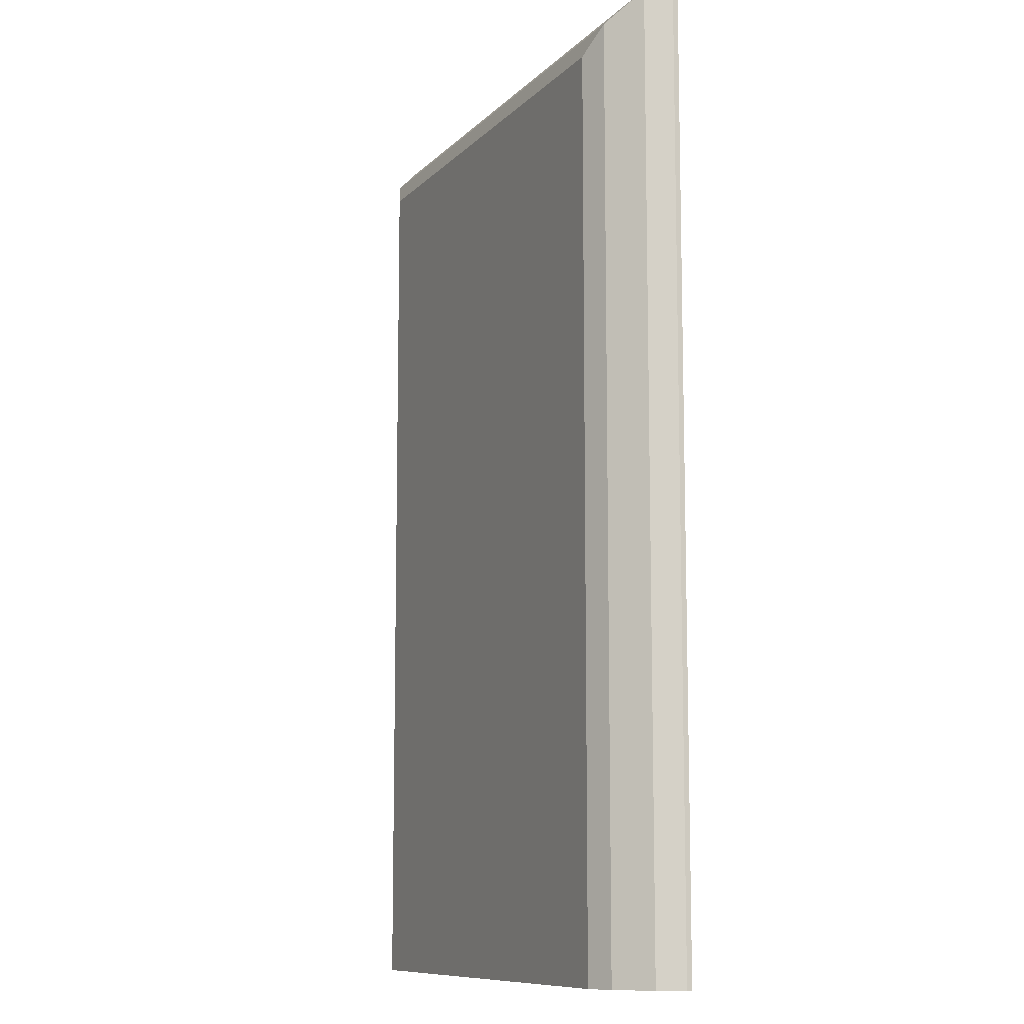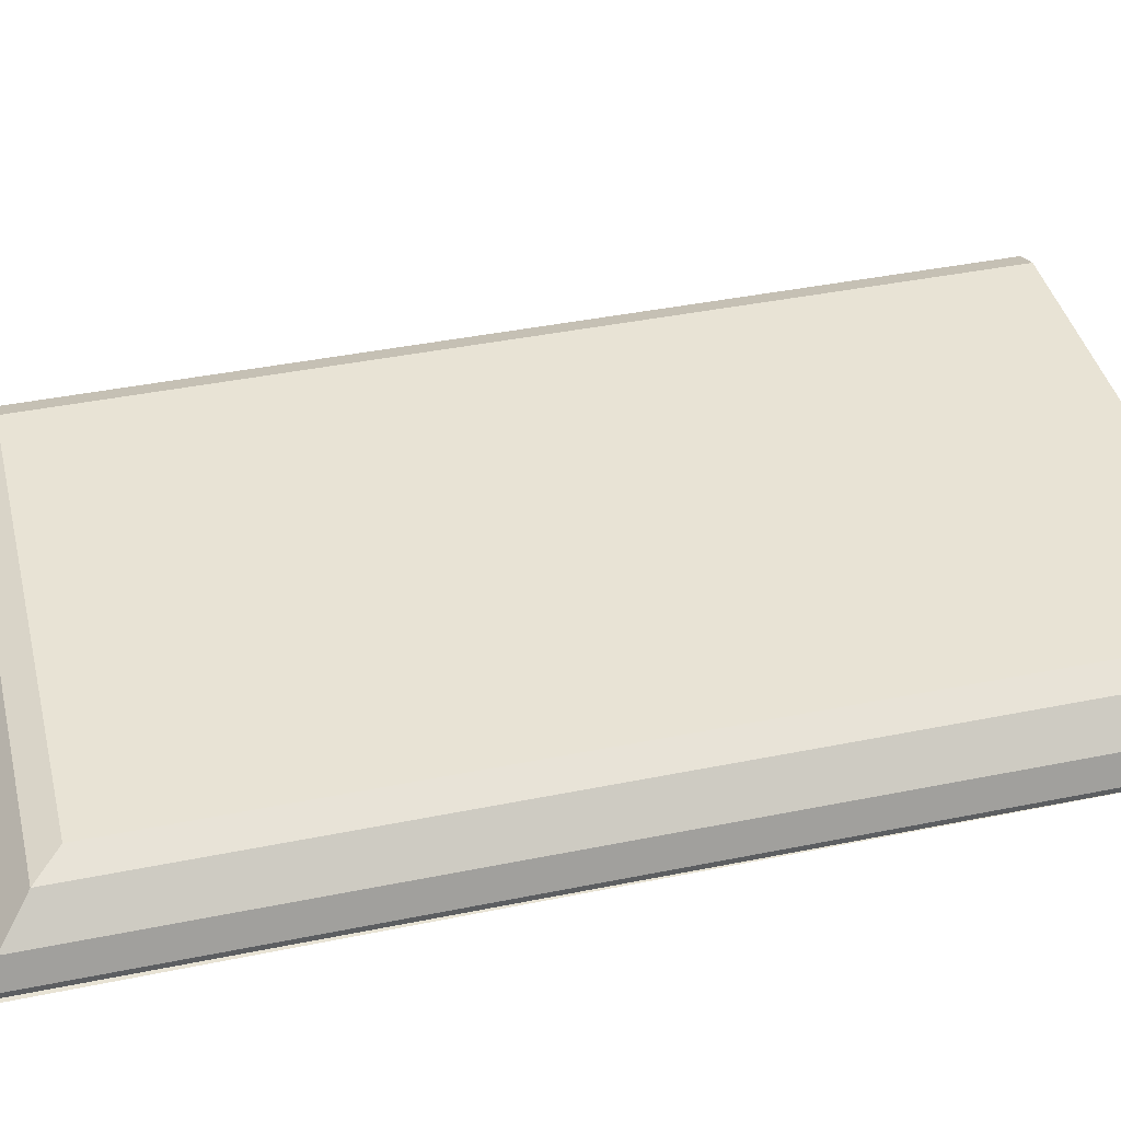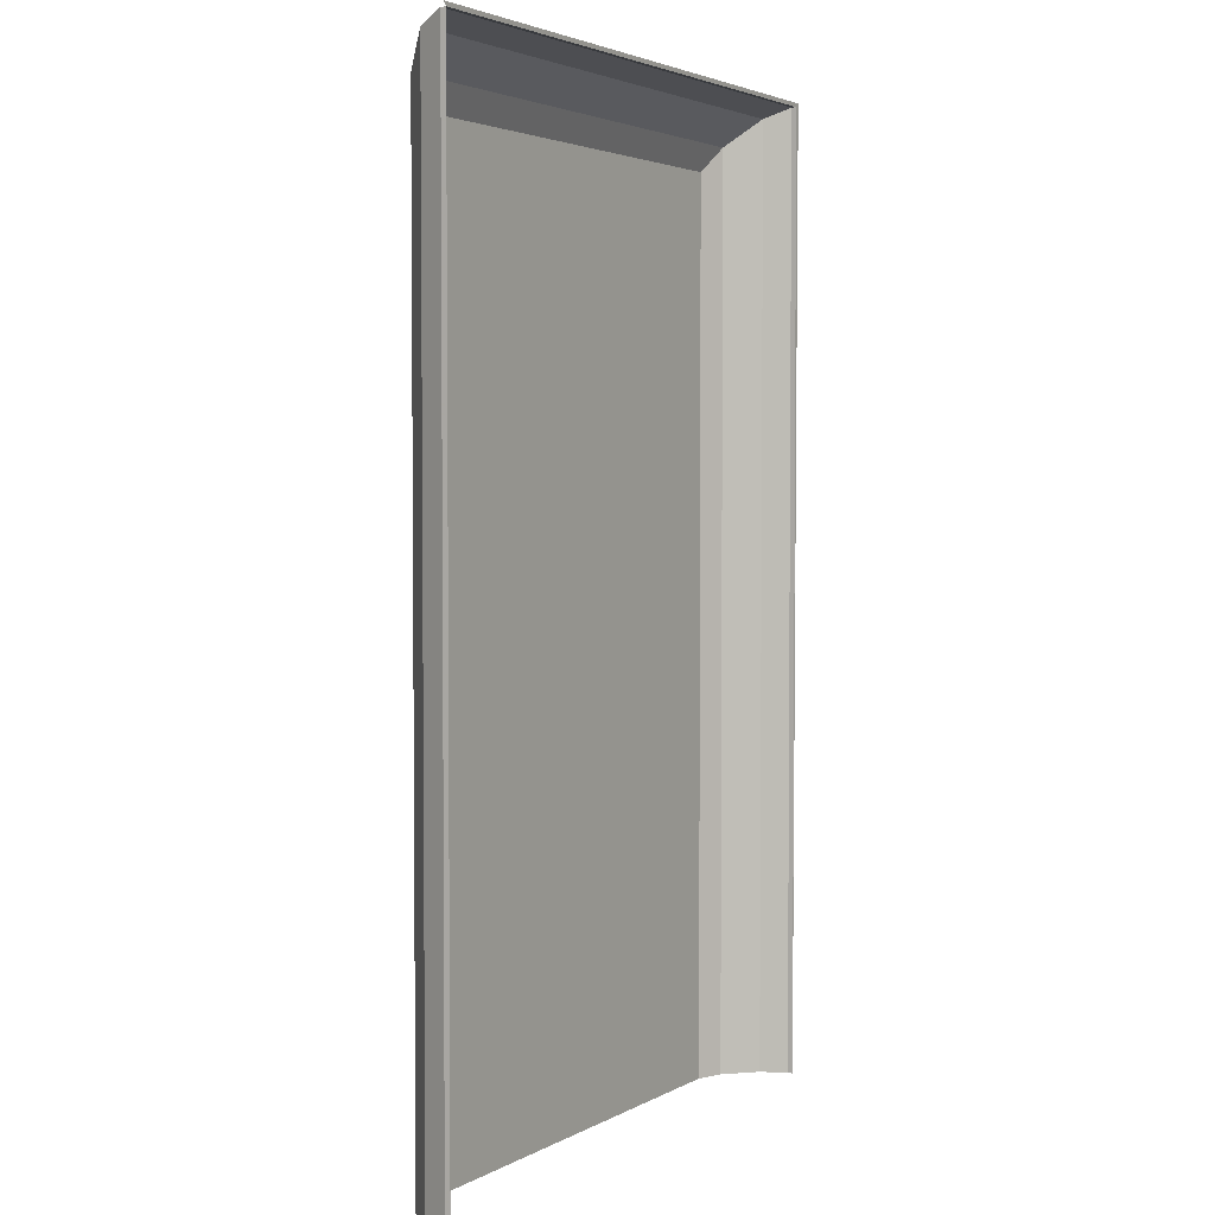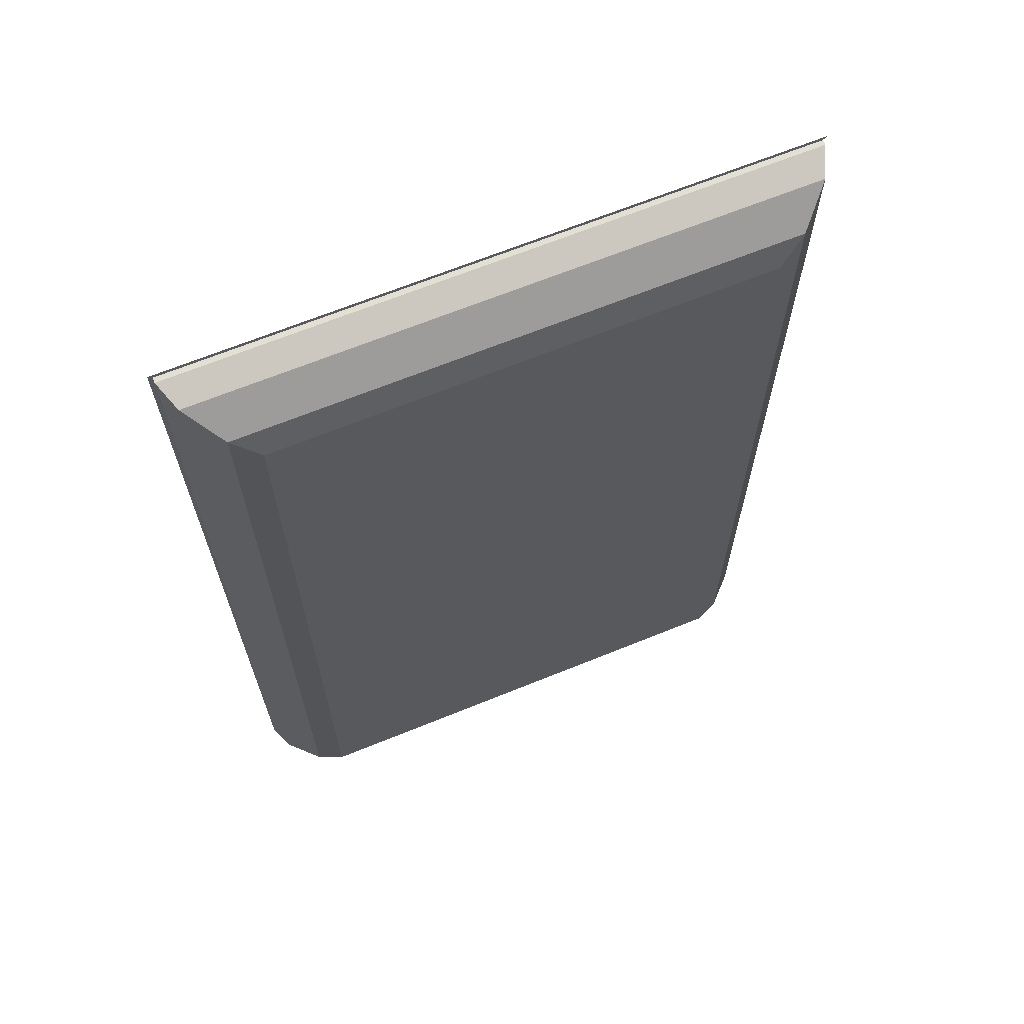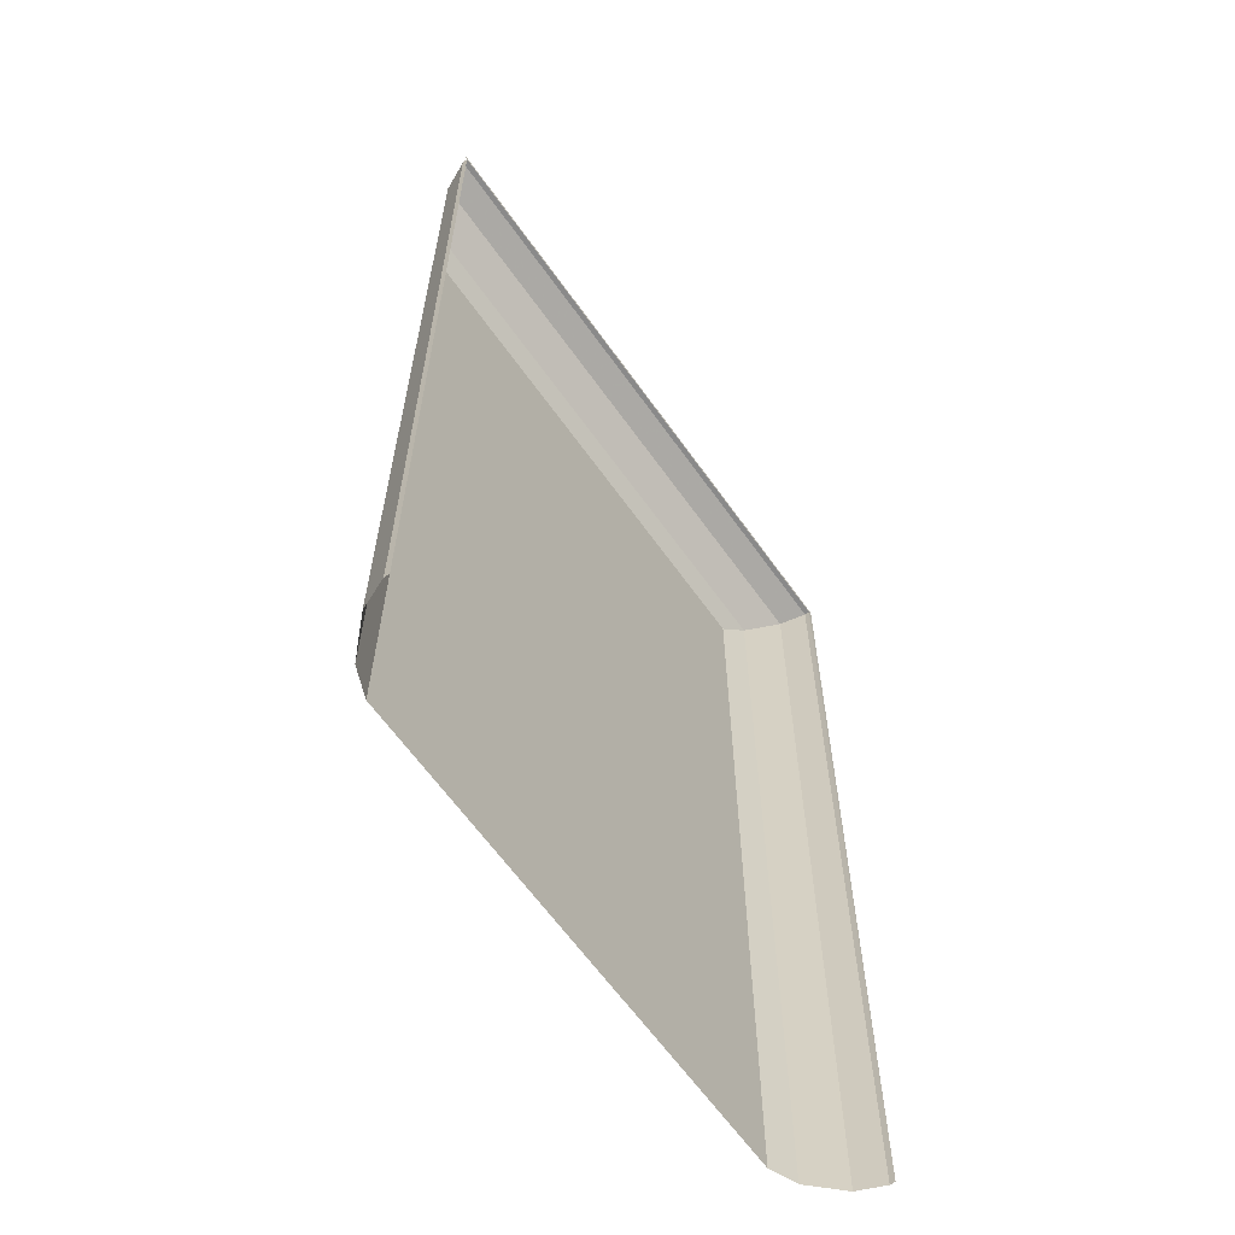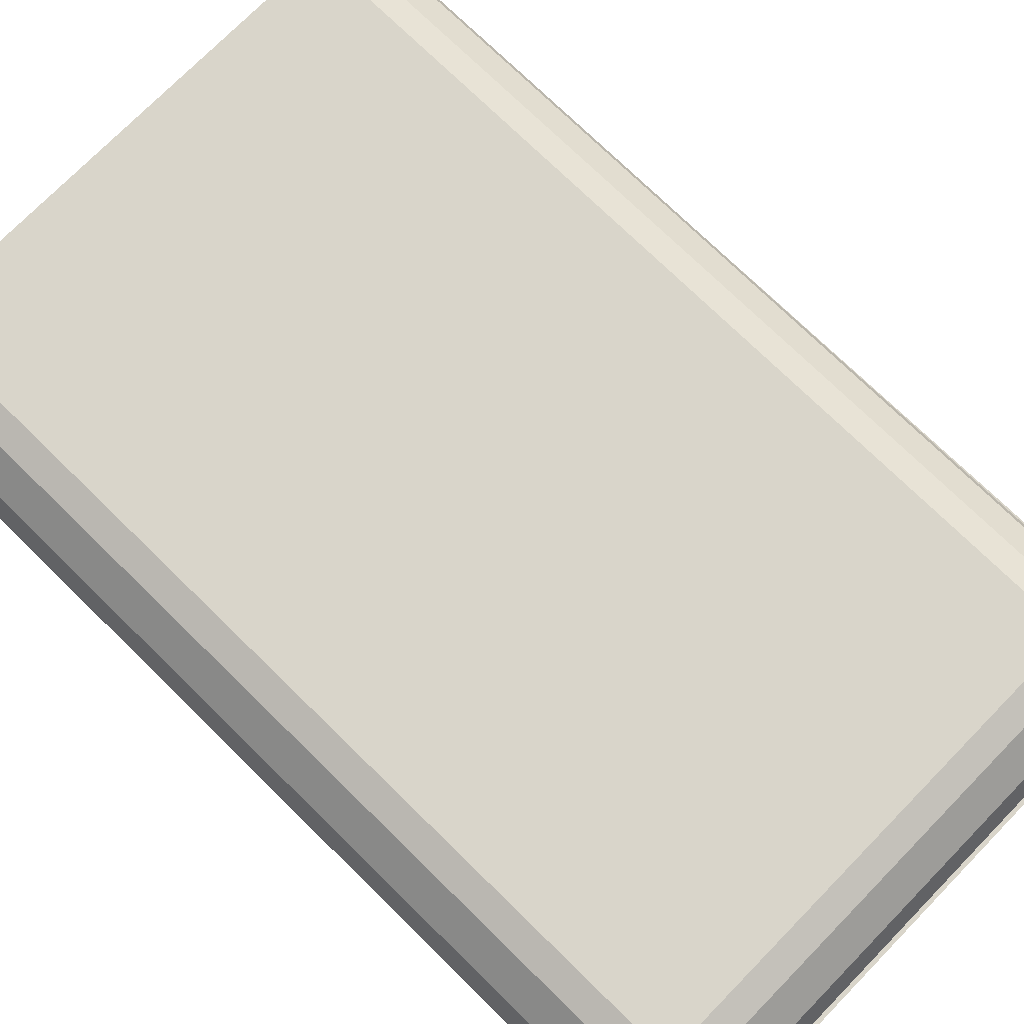
<metadata>
{"format":"obj","ext":"obj","renderer":"f3d","projection":"perspective","resolution":1024,"background":"white","views":[{"elev":-10.1,"azim":65.4,"up":"+Y"},{"elev":41.3,"azim":-103.8,"up":"+Z"},{"elev":3.2,"azim":120.0,"up":"+Y"},{"elev":66.7,"azim":-22.2,"up":"+Y"},{"elev":-63.5,"azim":125.4,"up":"+Y"},{"elev":74.4,"azim":134.4,"up":"+Z"}]}
</metadata>
<code>
v 0.1 0.217 0.108
v -0.1 0.217 0.108
v -0.09875 0.2157 0.108
v 0.09875 0.2157 0.108
v -0.09875 -0.0908 0.108
v -0.09875 0.2157 0.1097
v 0.09875 0.2157 0.1097
v 0.09875 -0.0908 0.1097
v 0.09875 -0.0908 0.108
v 0.07771 0.08045 0.1307
v -0.07771 0.08045 0.1307
v -0.07771 0.02337 0.1307
v 0.07771 0.02337 0.1307
v 0.086 0.2029 0.1273
v 0.09531 0.2122 0.118
v -0.09531 0.2122 0.118
v -0.086 0.2029 0.1273
v -0.09531 -0.0908 0.118
v -0.086 -0.0908 0.1273
v 0.086 -0.0908 0.1273
v 0.09531 -0.0908 0.118
v 0.07771 0.1946 0.1307
v -0.07771 0.1946 0.1307
v -0.07771 -0.0908 0.1307
v -0.07771 -0.03372 0.1307
v -0.07771 0.1375 0.1307
v 0.07771 -0.0908 0.1307
v 0.07771 0.1375 0.1307
v 0.07771 -0.03372 0.1307
v -0.09875 -0.0908 0.1097
v -0.07624 -0.0908 0.1307
v -0.003581 -0.0908 0.1307
f 1 2 3
f 3 4 1
f 2 5 3
f 4 3 6
f 6 7 4
f 4 7 8
f 8 9 4
f 10 11 12
f 12 13 10
f 14 15 16
f 16 17 14
f 17 16 18
f 18 19 17
f 20 21 15
f 15 14 20
f 22 14 17
f 17 23 22
f 23 17 19
f 19 24 25
f 19 25 12
f 19 12 11
f 19 11 26
f 23 19 26
f 27 20 14
f 14 22 28
f 14 28 10
f 14 10 13
f 14 13 29
f 27 14 29
f 15 7 6
f 6 16 15
f 16 6 30
f 30 18 16
f 21 8 7
f 7 15 21
f 6 3 5
f 5 30 6
f 22 23 26
f 26 28 22
f 28 26 11
f 11 10 28
f 25 24 31
f 25 31 32
f 25 32 27
f 25 27 29
f 25 29 13
f 13 12 25

</code>
